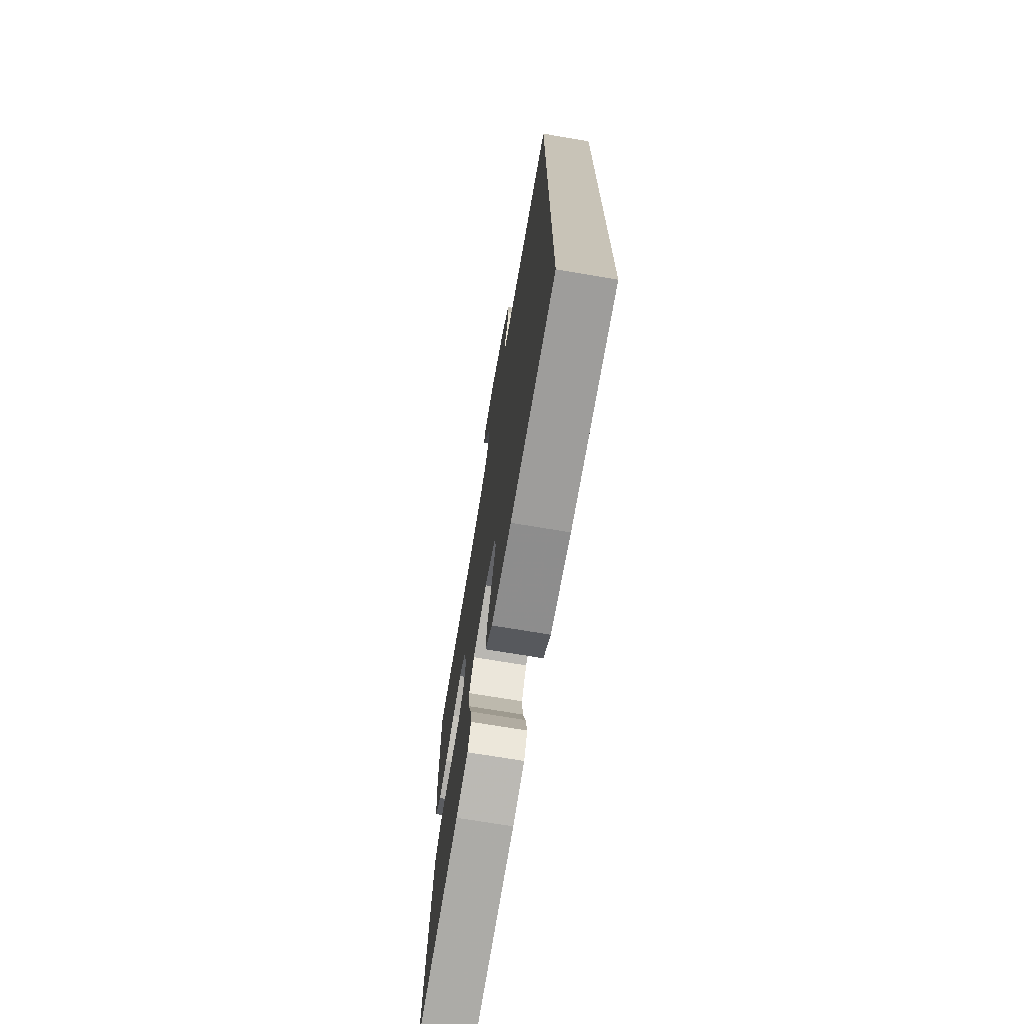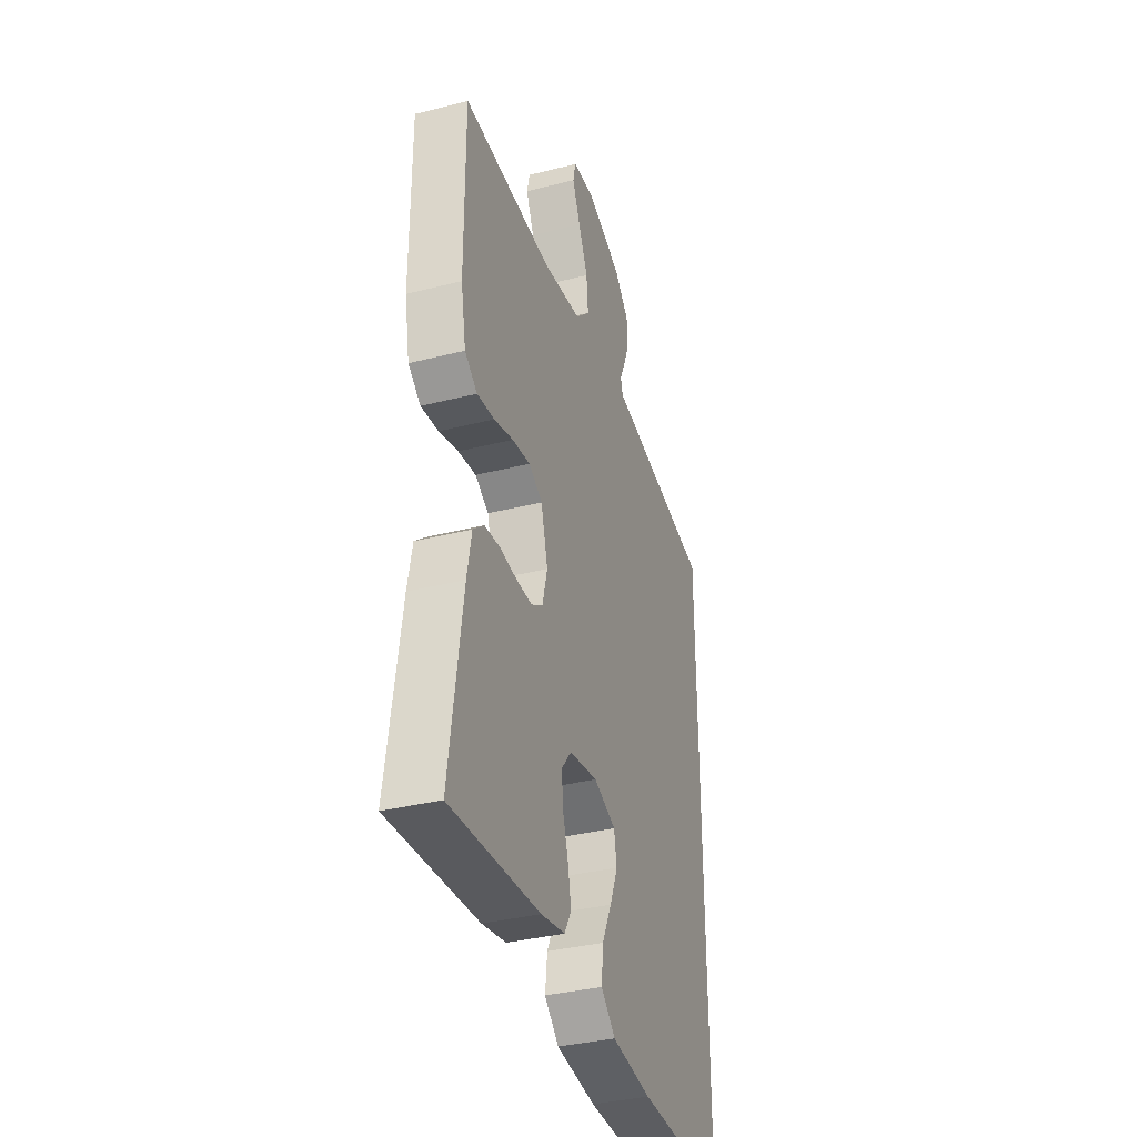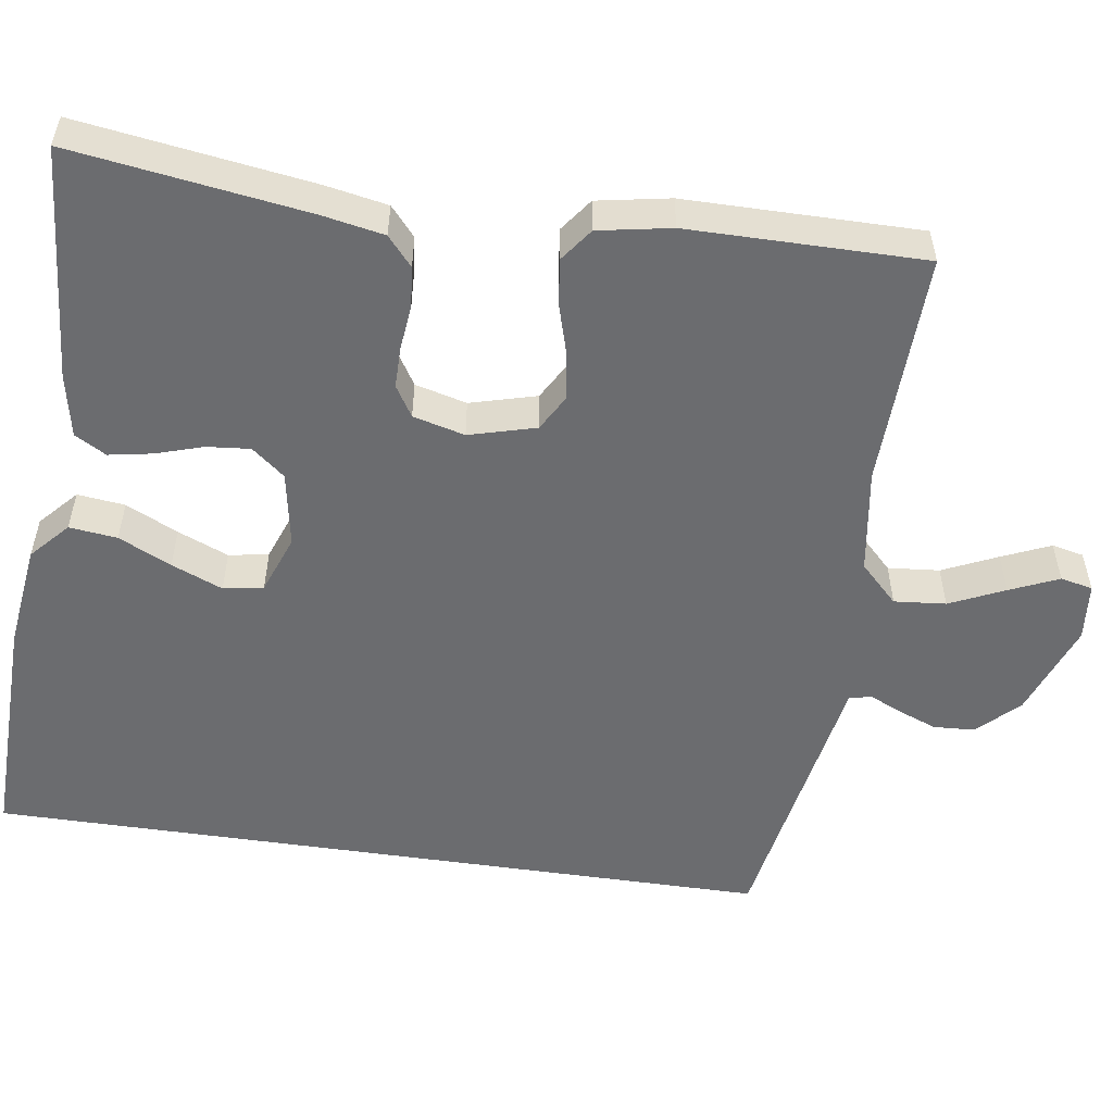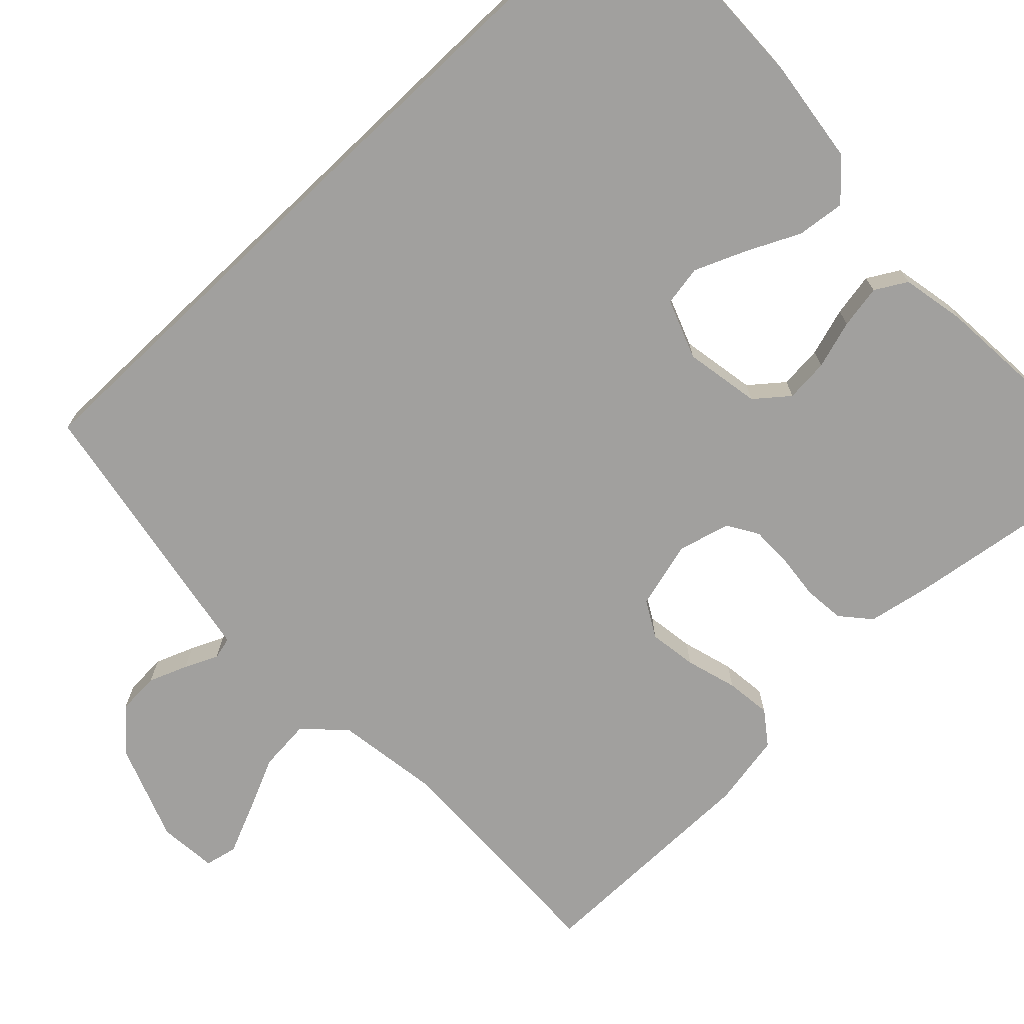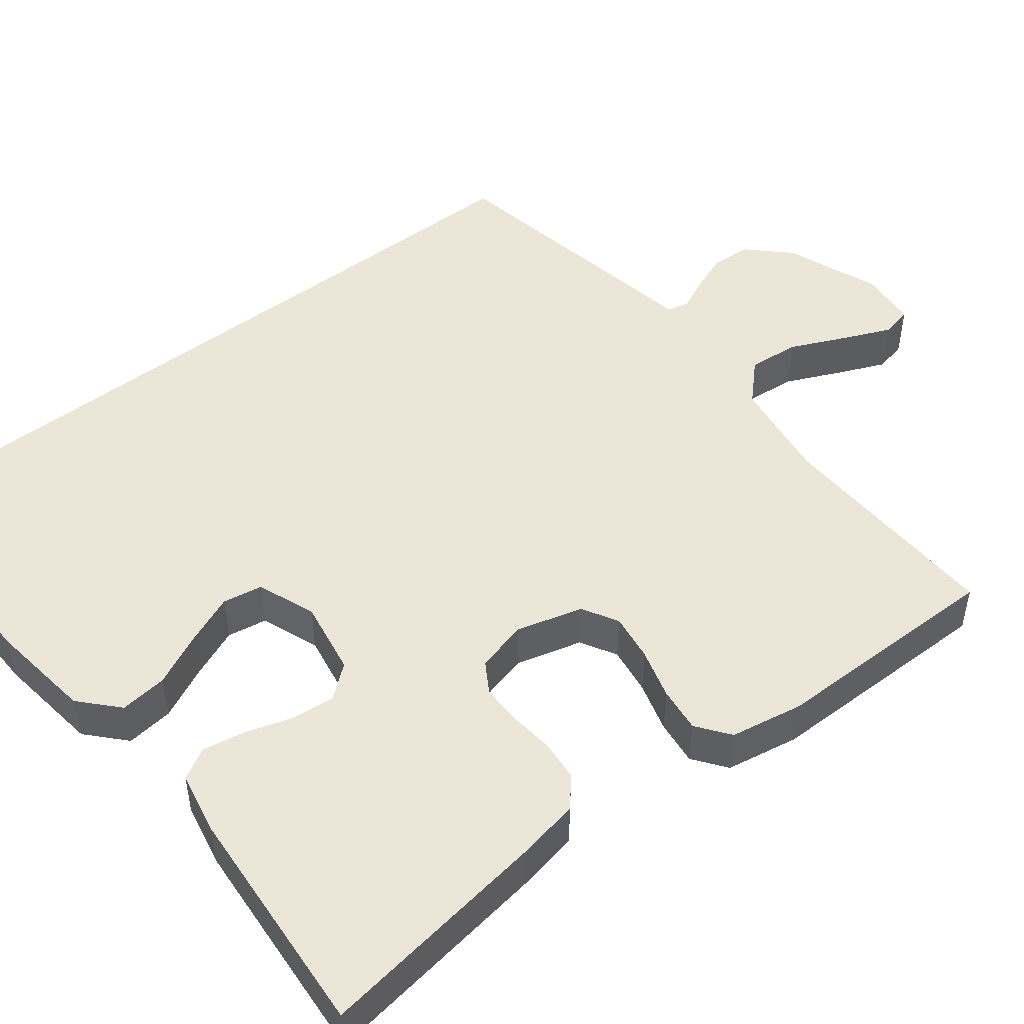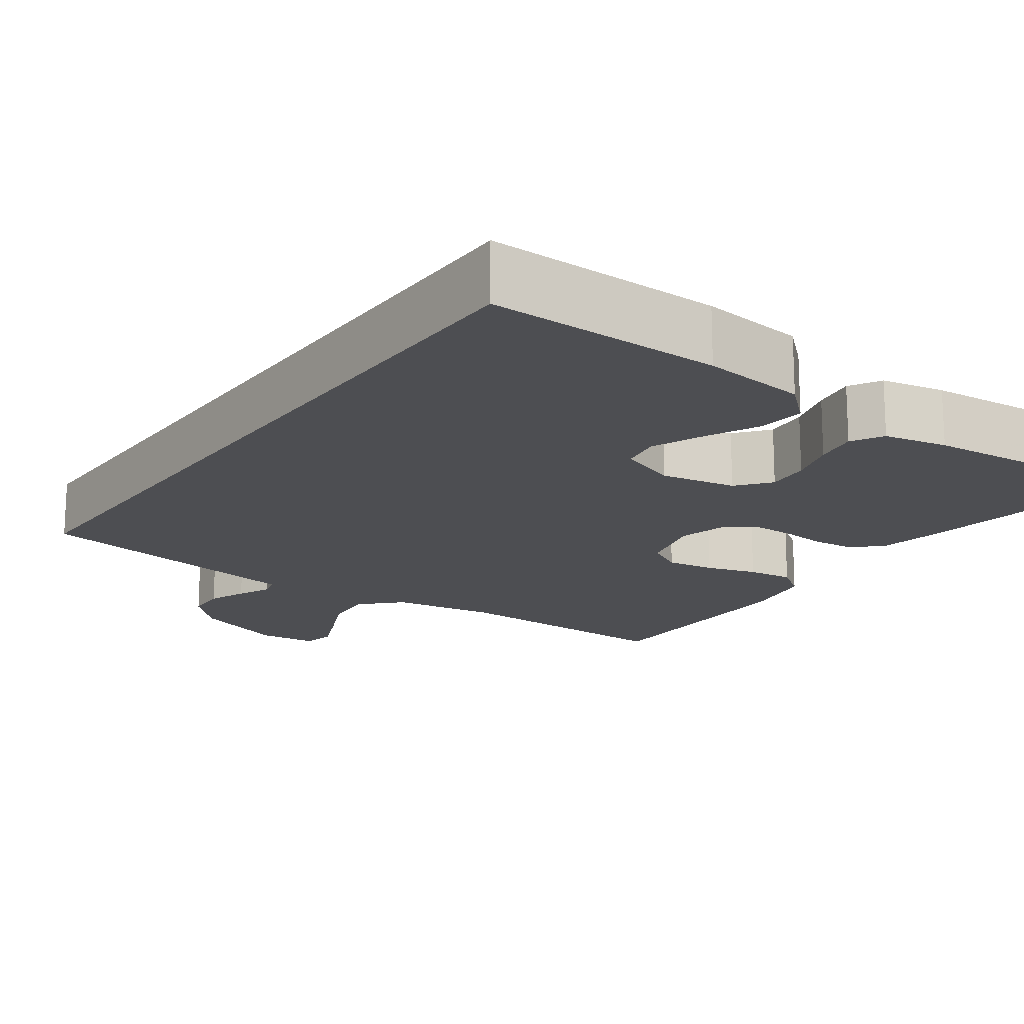
<metadata>
{"format":"obj","ext":"obj","renderer":"f3d","projection":"perspective","resolution":1024,"background":"white","views":[{"elev":-71.9,"azim":80.5,"up":"+Z"},{"elev":-35.9,"azim":-71.6,"up":"+Z"},{"elev":-53.7,"azim":-98.4,"up":"+Y"},{"elev":-71.8,"azim":133.6,"up":"+Y"},{"elev":48.6,"azim":-128.1,"up":"+Y"},{"elev":-17.1,"azim":144.7,"up":"+Y"}]}
</metadata>
<code>
v -0.5 0.07 0.5
v -0.2 0.07 0.491
v -0.066 0.07 0.511
v -0.018 0.07 0.559
v -0.024 0.07 0.625
v -0.056 0.07 0.695
v -0.083 0.07 0.757
v -0.074 0.07 0.798
v 0 0.07 0.805
v 0.121 0.07 0.76
v 0.171 0.07 0.709
v 0.174 0.07 0.656
v 0.155 0.07 0.607
v 0.136 0.07 0.565
v 0.143 0.07 0.537
v 0.2 0.07 0.527
v 0.5 0.07 0.474
v 0.5 0.07 -0.531
v 0.2 0.07 -0.524
v 0.066 0.07 -0.507
v 0.018 0.07 -0.463
v 0.025 0.07 -0.402
v 0.057 0.07 -0.335
v 0.084 0.07 -0.27
v 0.075 0.07 -0.219
v 0 0.07 -0.191
v -0.096 0.07 -0.208
v -0.13 0.07 -0.25
v -0.125 0.07 -0.305
v -0.106 0.07 -0.366
v -0.096 0.07 -0.421
v -0.119 0.07 -0.461
v -0.2 0.07 -0.477
v -0.5 0.07 -0.5
v -0.457 0.07 -0.2
v -0.442 0.07 -0.121
v -0.405 0.07 -0.089
v -0.353 0.07 -0.084
v -0.296 0.07 -0.09
v -0.243 0.07 -0.09
v -0.204 0.07 -0.066
v -0.187 0.07 0
v -0.21 0.07 0.085
v -0.256 0.07 0.111
v -0.317 0.07 0.102
v -0.382 0.07 0.083
v -0.44 0.07 0.076
v -0.482 0.07 0.107
v -0.499 0.07 0.2
v -0.5 0 0.5
v -0.2 0 0.491
v -0.066 0 0.511
v -0.018 0 0.559
v -0.024 0 0.625
v -0.056 0 0.695
v -0.083 0 0.757
v -0.074 0 0.798
v 0 0 0.805
v 0.121 0 0.76
v 0.171 0 0.709
v 0.174 0 0.656
v 0.155 0 0.607
v 0.136 0 0.565
v 0.143 0 0.537
v 0.2 0 0.527
v 0.5 0 0.474
v 0.5 0 -0.531
v 0.2 0 -0.524
v 0.066 0 -0.507
v 0.018 0 -0.463
v 0.025 0 -0.402
v 0.057 0 -0.335
v 0.084 0 -0.27
v 0.075 0 -0.219
v 0 0 -0.191
v -0.096 0 -0.208
v -0.13 0 -0.25
v -0.125 0 -0.305
v -0.106 0 -0.366
v -0.096 0 -0.421
v -0.119 0 -0.461
v -0.2 0 -0.477
v -0.5 0 -0.5
v -0.457 0 -0.2
v -0.442 0 -0.121
v -0.405 0 -0.089
v -0.353 0 -0.084
v -0.296 0 -0.09
v -0.243 0 -0.09
v -0.204 0 -0.066
v -0.187 0 0
v -0.21 0 0.085
v -0.256 0 0.111
v -0.317 0 0.102
v -0.382 0 0.083
v -0.44 0 0.076
v -0.482 0 0.107
v -0.499 0 0.2
f 48 49 1 2
f 45 46 47 48
f 44 45 48 2
f 43 44 2 3
f 42 43 3 4
f 41 42 4
f 36 37 38 39
f 36 39 40
f 35 36 40
f 34 35 40
f 33 34 40 41
f 29 30 31 32
f 28 29 32 33
f 20 21 22 23
f 20 23 24
f 19 20 24
f 18 19 24 25
f 15 16 17 18
f 11 12 13 14
f 9 10 11 14
f 9 14 15
f 5 6 7 8
f 5 8 9 15
f 28 33 41 4
f 5 15 18 25
f 4 5 25
f 4 25 26
f 27 28 4
f 4 26 27
f 51 50 98 97
f 97 96 95 94
f 51 97 94 93
f 52 51 93 92
f 53 52 92 91
f 53 91 90
f 88 87 86 85
f 89 88 85
f 89 85 84
f 89 84 83
f 90 89 83 82
f 81 80 79 78
f 82 81 78 77
f 72 71 70 69
f 73 72 69
f 73 69 68
f 74 73 68 67
f 67 66 65 64
f 63 62 61 60
f 63 60 59 58
f 64 63 58
f 57 56 55 54
f 64 58 57 54
f 53 90 82 77
f 74 67 64 54
f 74 54 53
f 75 74 53
f 53 77 76
f 76 75 53
f 1 50 51 2
f 2 51 52 3
f 3 52 53 4
f 4 53 54 5
f 5 54 55 6
f 6 55 56 7
f 7 56 57 8
f 8 57 58 9
f 9 58 59 10
f 10 59 60 11
f 11 60 61 12
f 12 61 62 13
f 13 62 63 14
f 14 63 64 15
f 15 64 65 16
f 16 65 66 17
f 17 66 67 18
f 18 67 68 19
f 19 68 69 20
f 20 69 70 21
f 21 70 71 22
f 22 71 72 23
f 23 72 73 24
f 24 73 74 25
f 25 74 75 26
f 26 75 76 27
f 27 76 77 28
f 28 77 78 29
f 29 78 79 30
f 30 79 80 31
f 31 80 81 32
f 32 81 82 33
f 33 82 83 34
f 34 83 84 35
f 35 84 85 36
f 36 85 86 37
f 37 86 87 38
f 38 87 88 39
f 39 88 89 40
f 40 89 90 41
f 41 90 91 42
f 42 91 92 43
f 43 92 93 44
f 44 93 94 45
f 45 94 95 46
f 46 95 96 47
f 47 96 97 48
f 48 97 98 49
f 49 98 50 1

</code>
